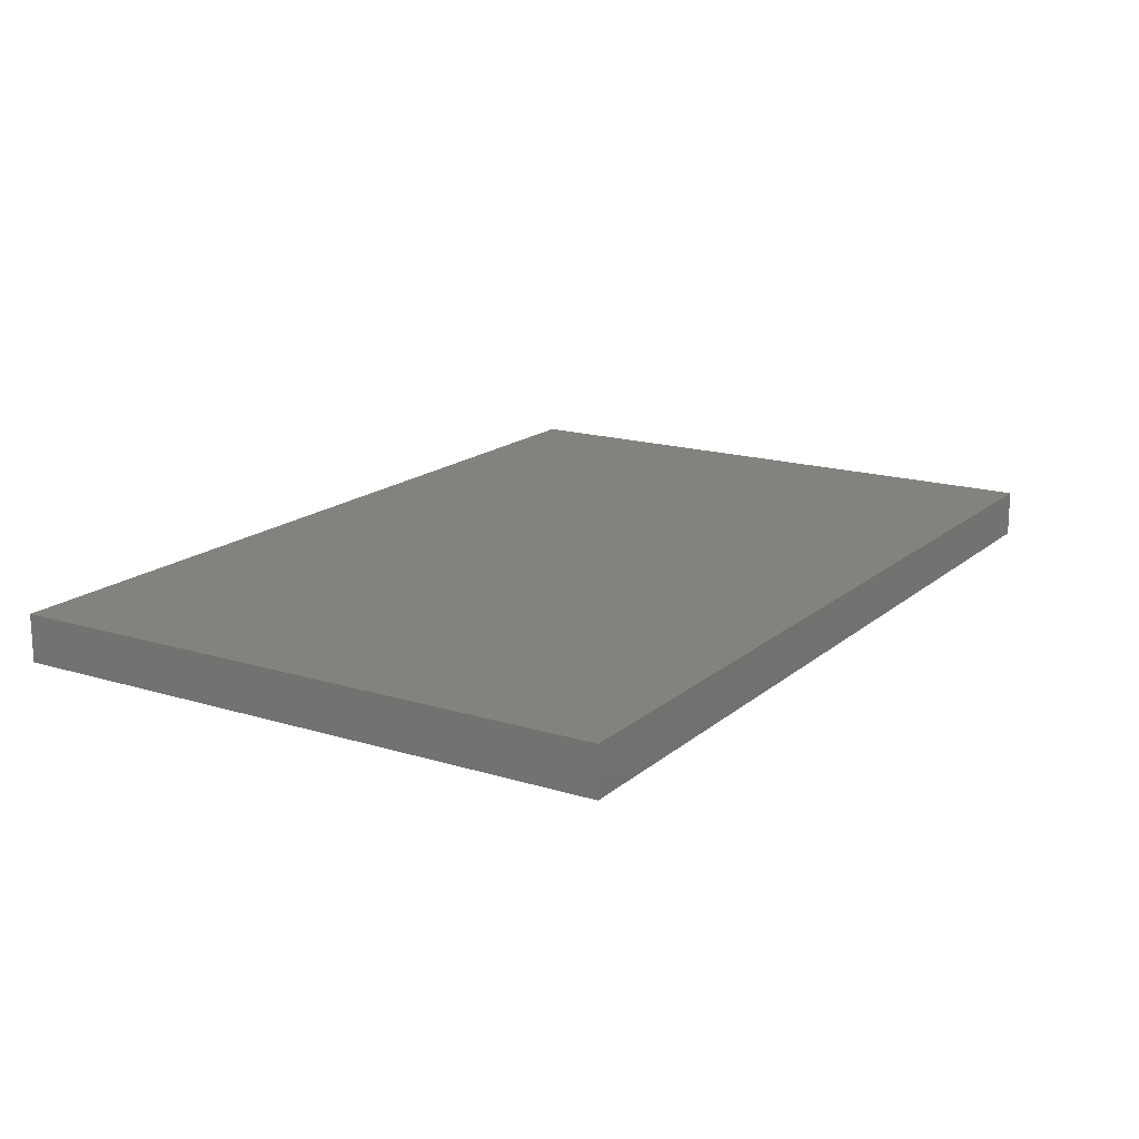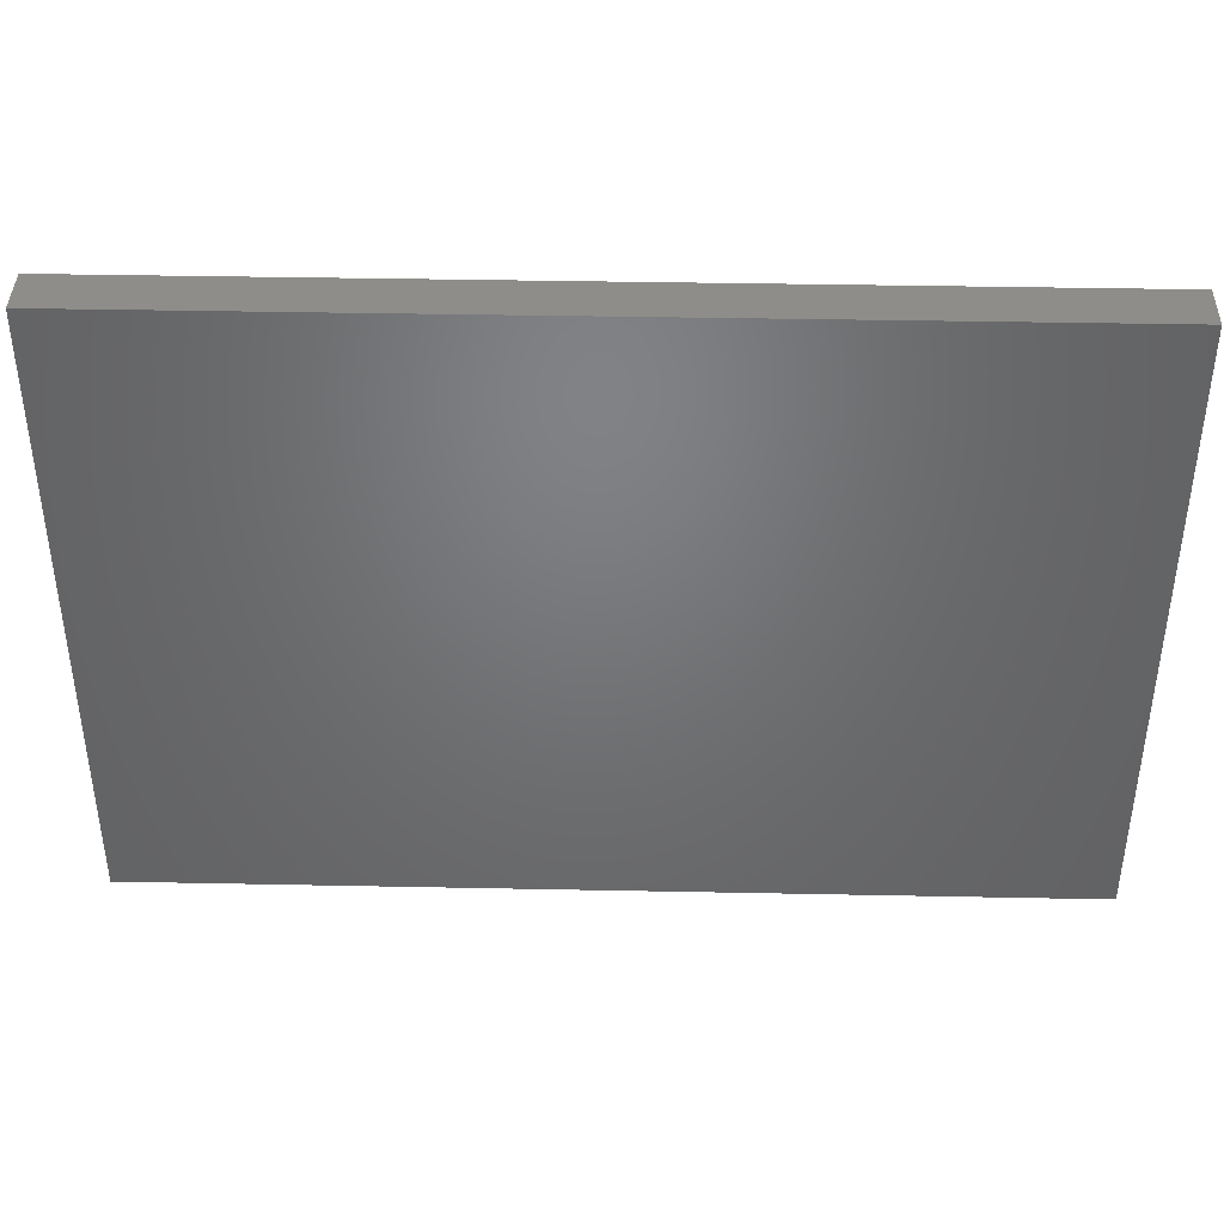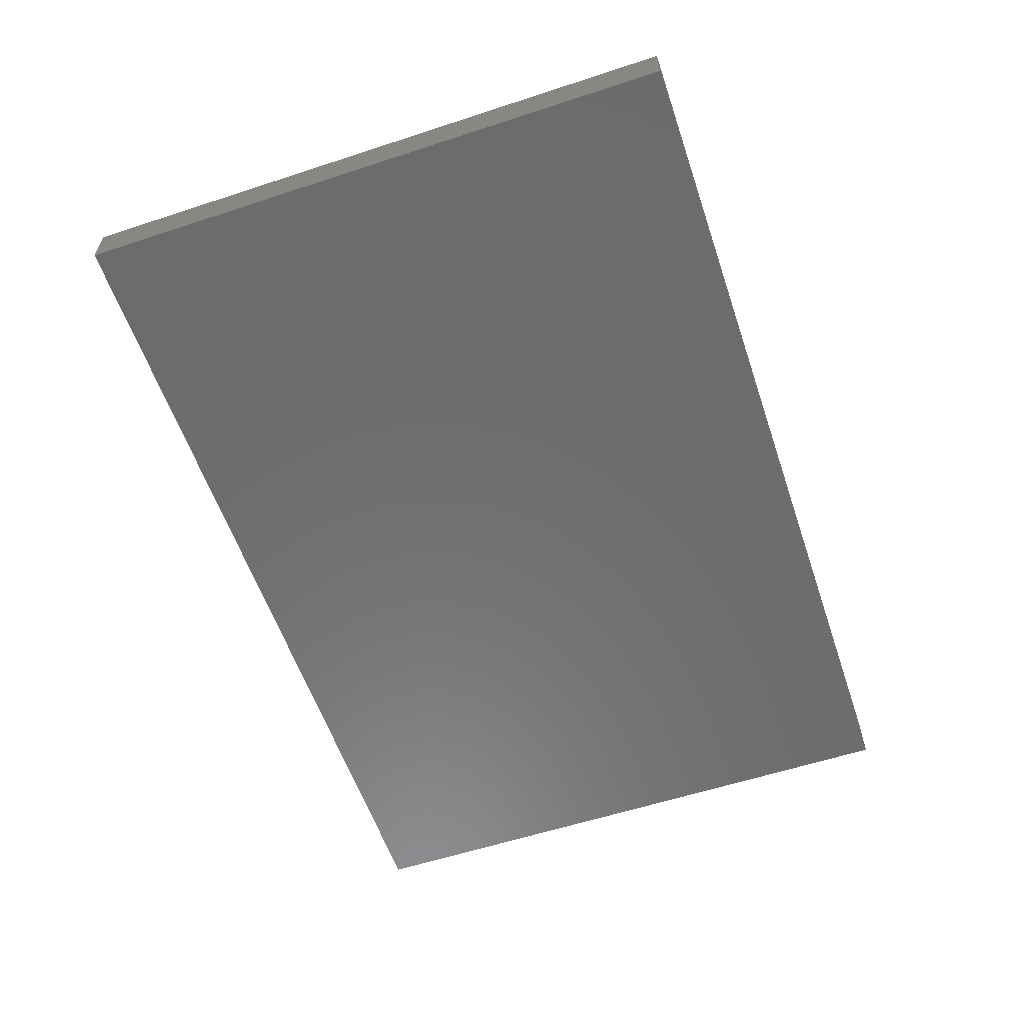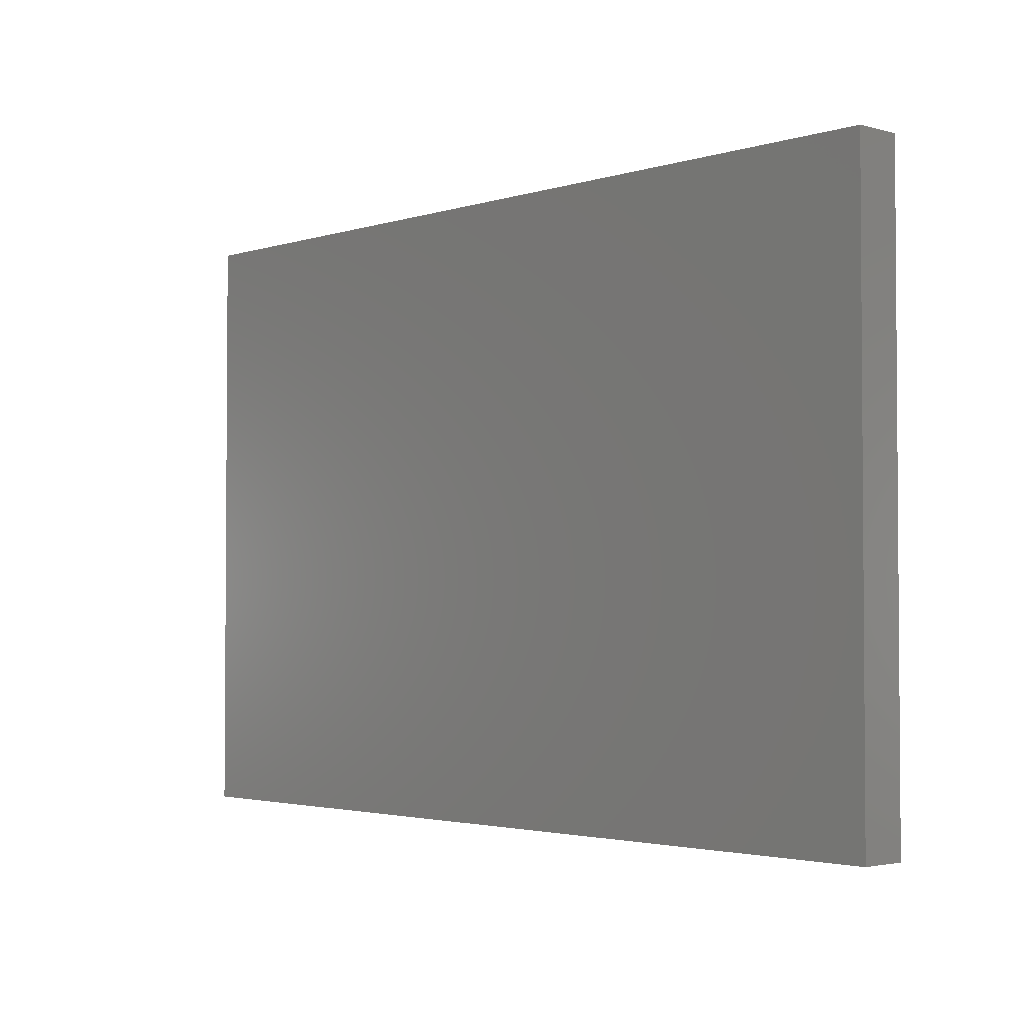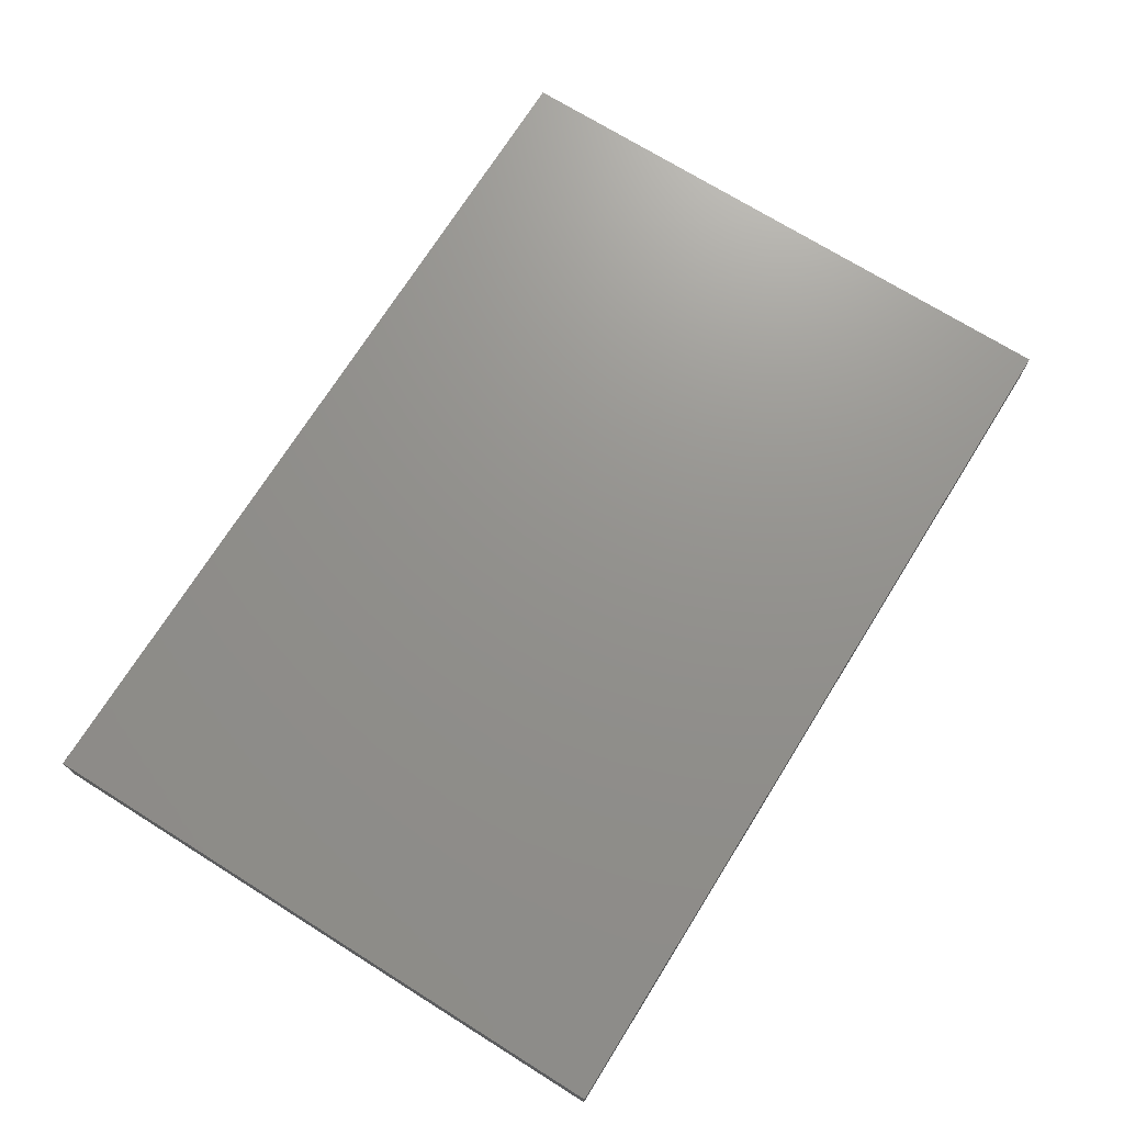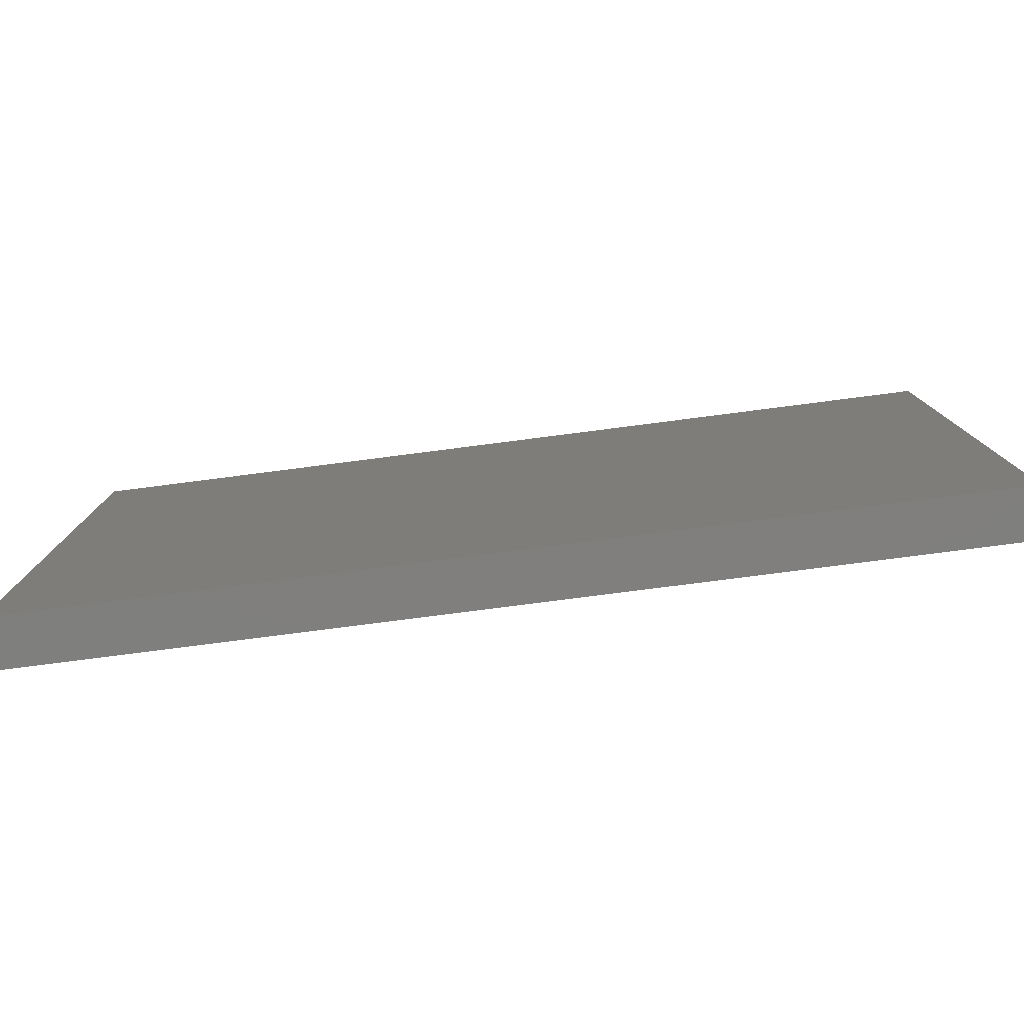
<metadata>
{"format":"stl","ext":"stl","renderer":"f3d","projection":"perspective","resolution":1024,"background":"white","views":[{"elev":16.8,"azim":121.9,"up":"+Z"},{"elev":40.2,"azim":-178.6,"up":"+Y"},{"elev":-58.4,"azim":108.7,"up":"+Z"},{"elev":-2.6,"azim":-132.9,"up":"+Y"},{"elev":71.8,"azim":-58.0,"up":"+Z"},{"elev":-79.4,"azim":-172.7,"up":"+Y"}]}
</metadata>
<code>
# stl→obj: 8 verts, 12 faces
v -0.7567 0.4605 0.03501
v -0.7373 0.4605 0.03501
v -0.7373 0.4473 0.03501
v -0.7567 0.4473 0.03501
v -0.7373 0.4605 0.03602
v -0.7567 0.4605 0.03602
v -0.7373 0.4473 0.03602
v -0.7567 0.4473 0.03602
f 1 2 3
f 1 3 4
f 5 2 1
f 5 1 6
f 5 7 3
f 5 3 2
f 8 7 5
f 8 5 6
f 8 6 1
f 8 1 4
f 8 4 3
f 8 3 7

</code>
